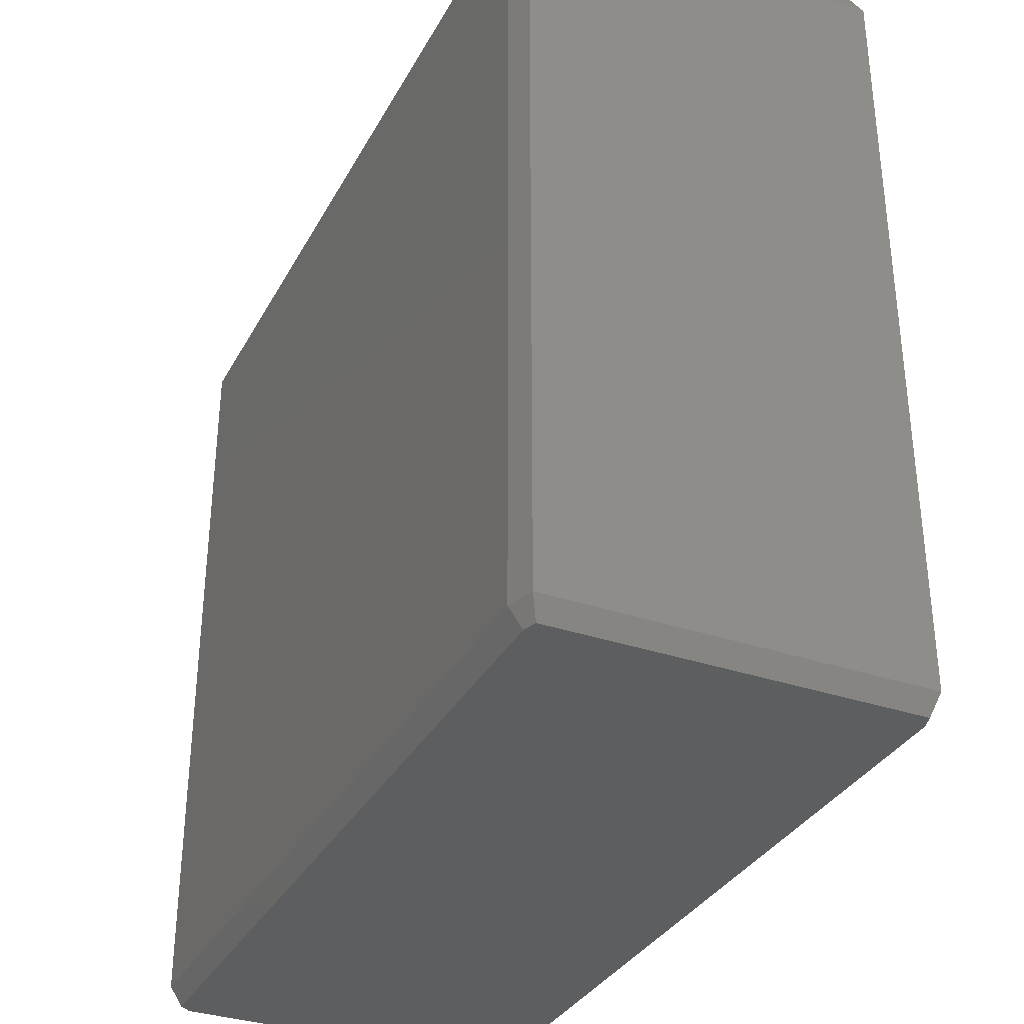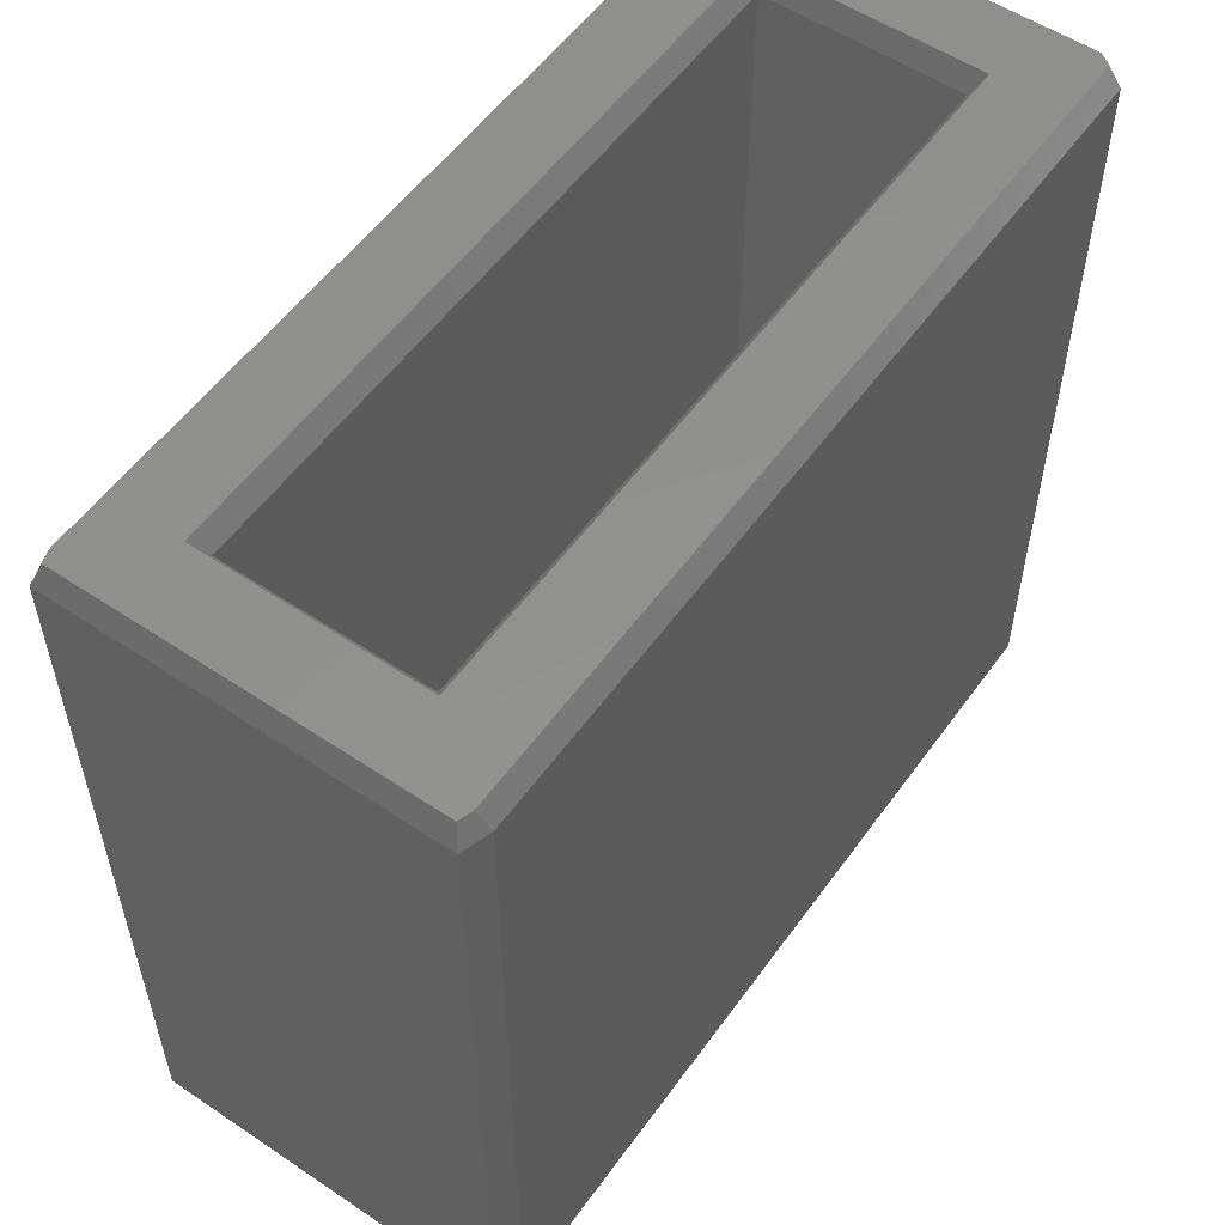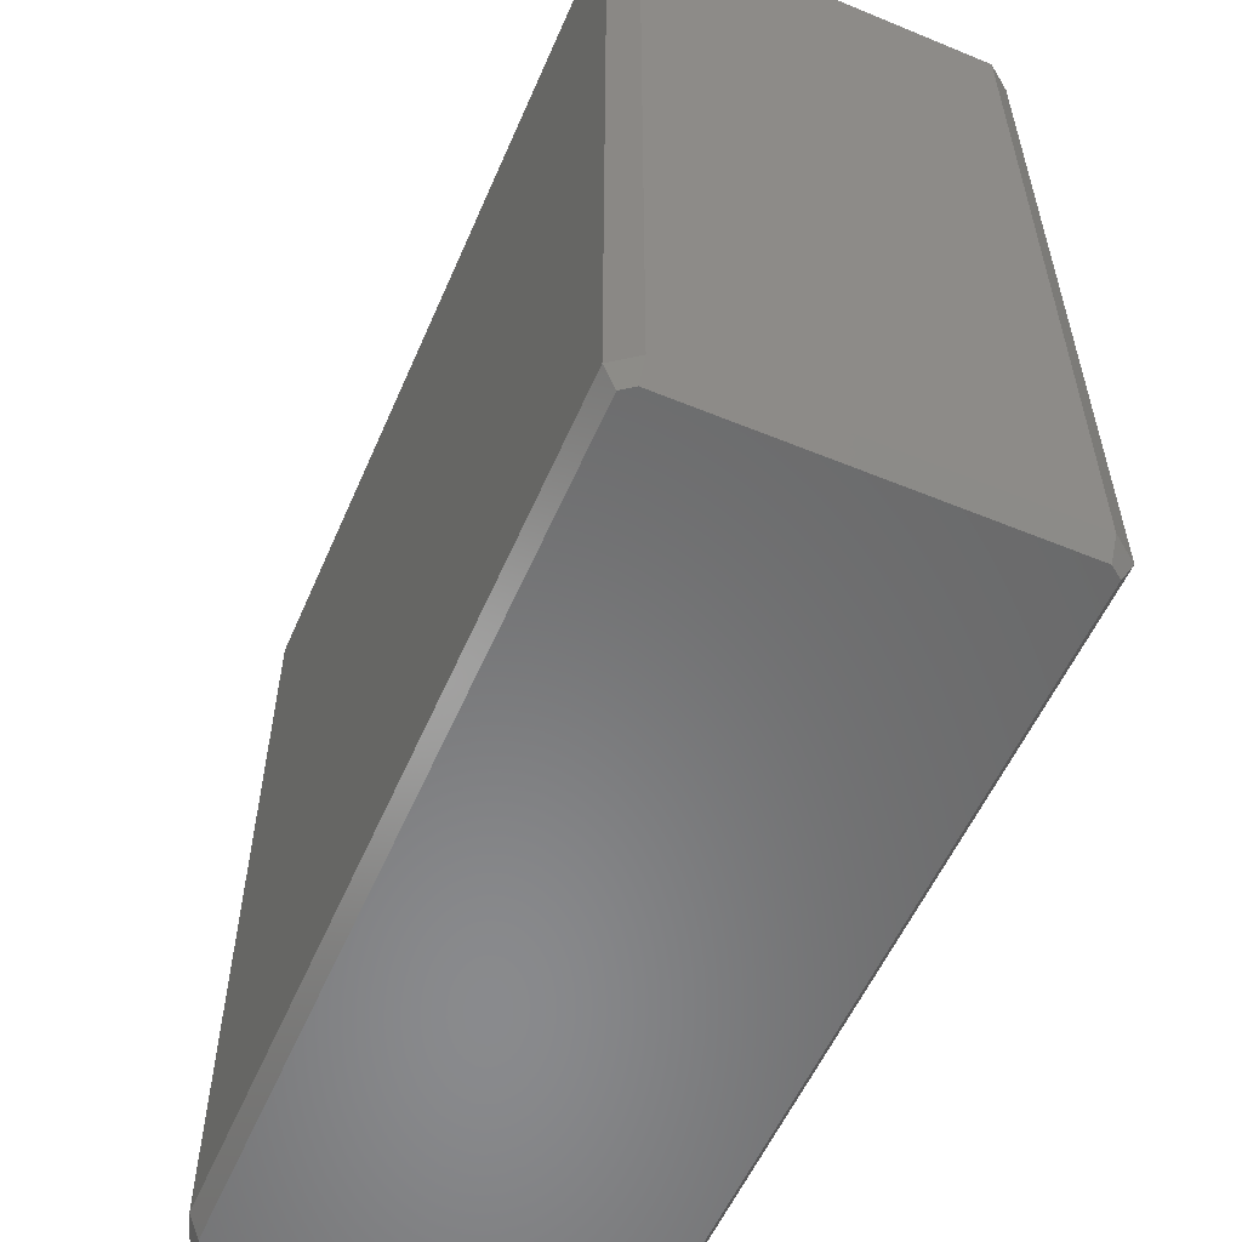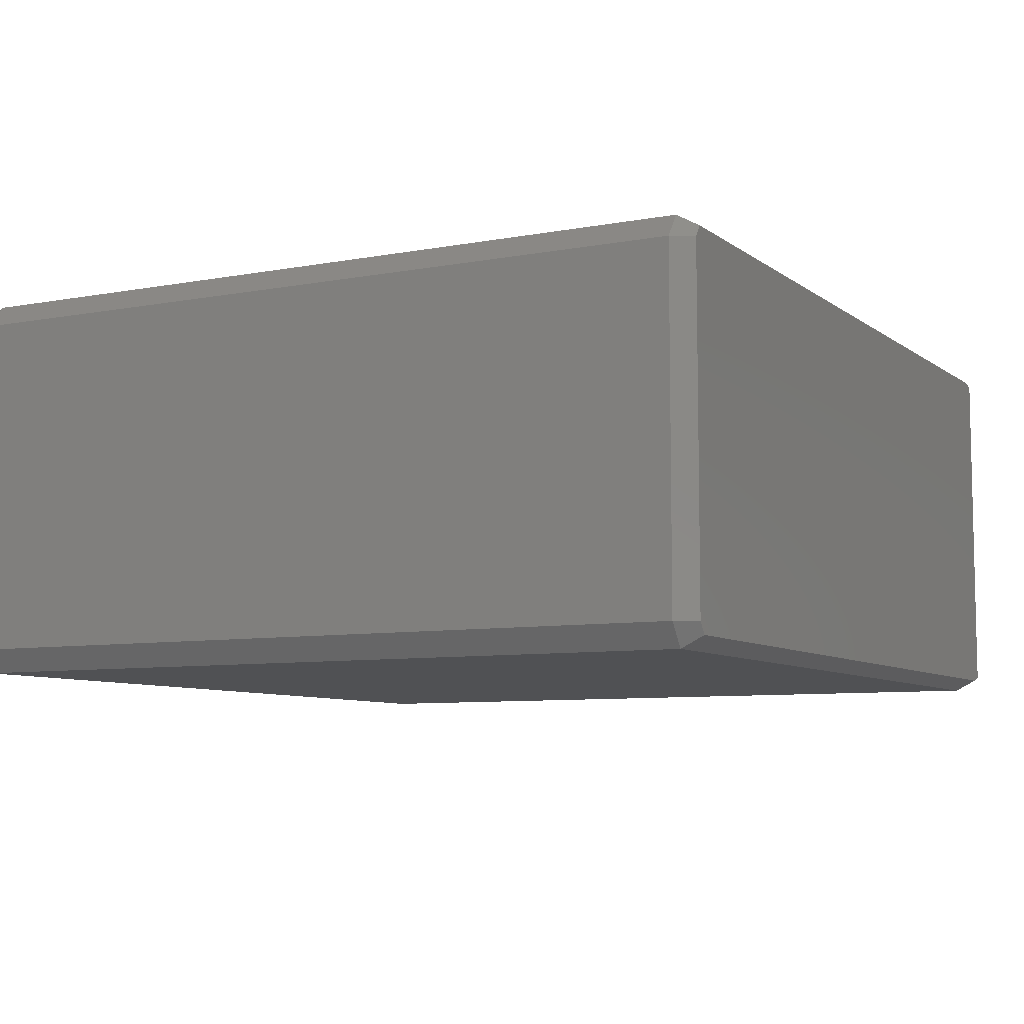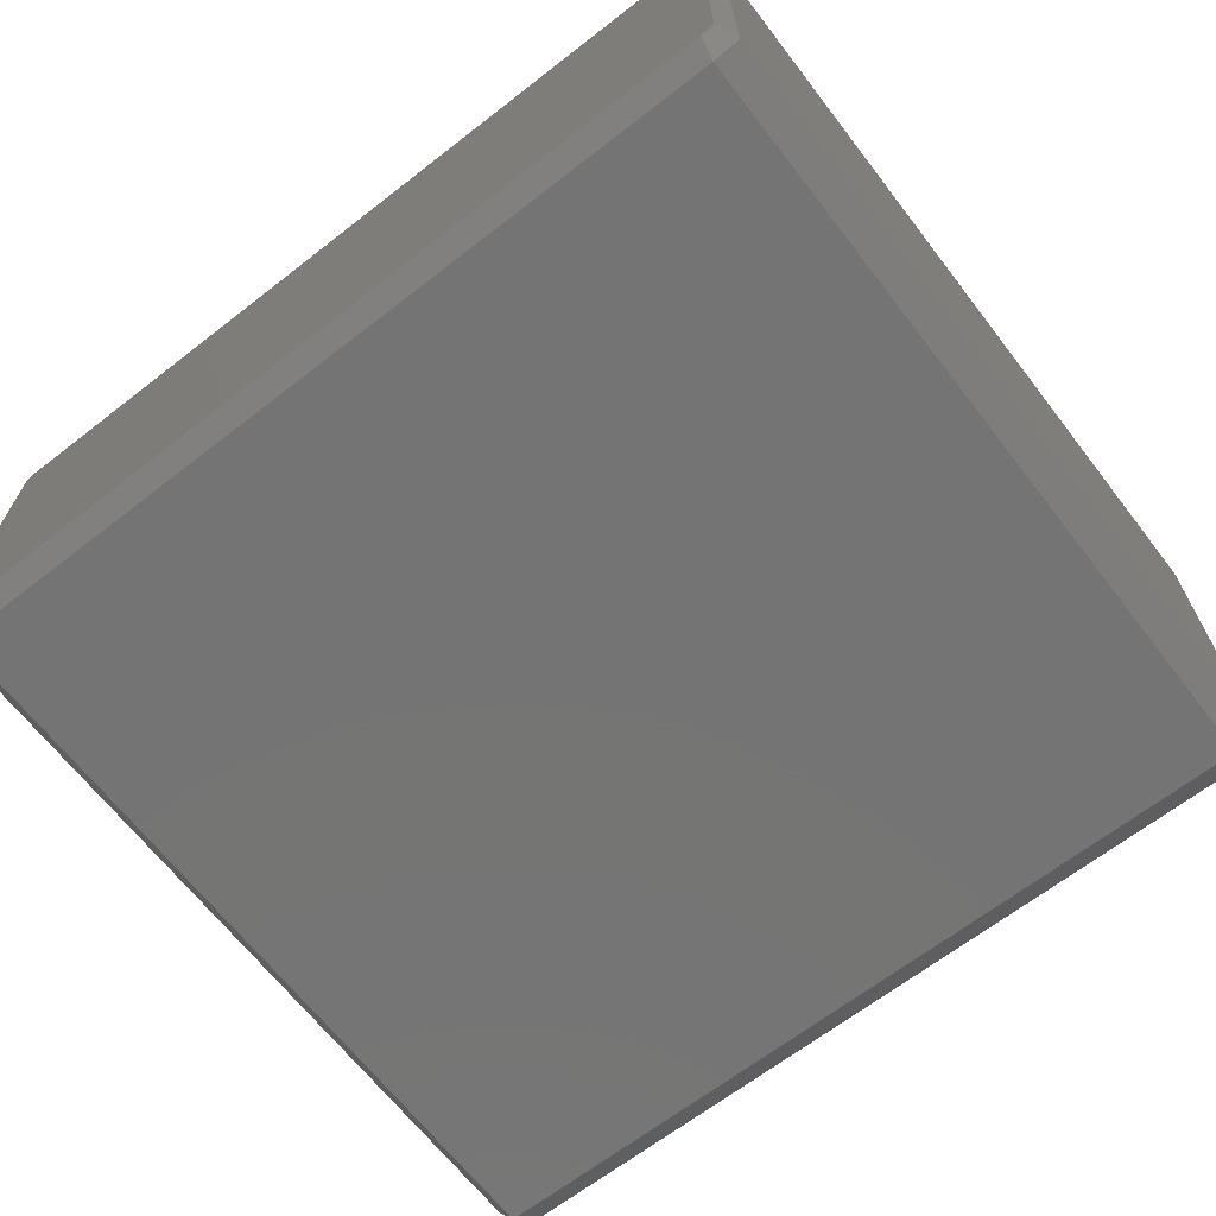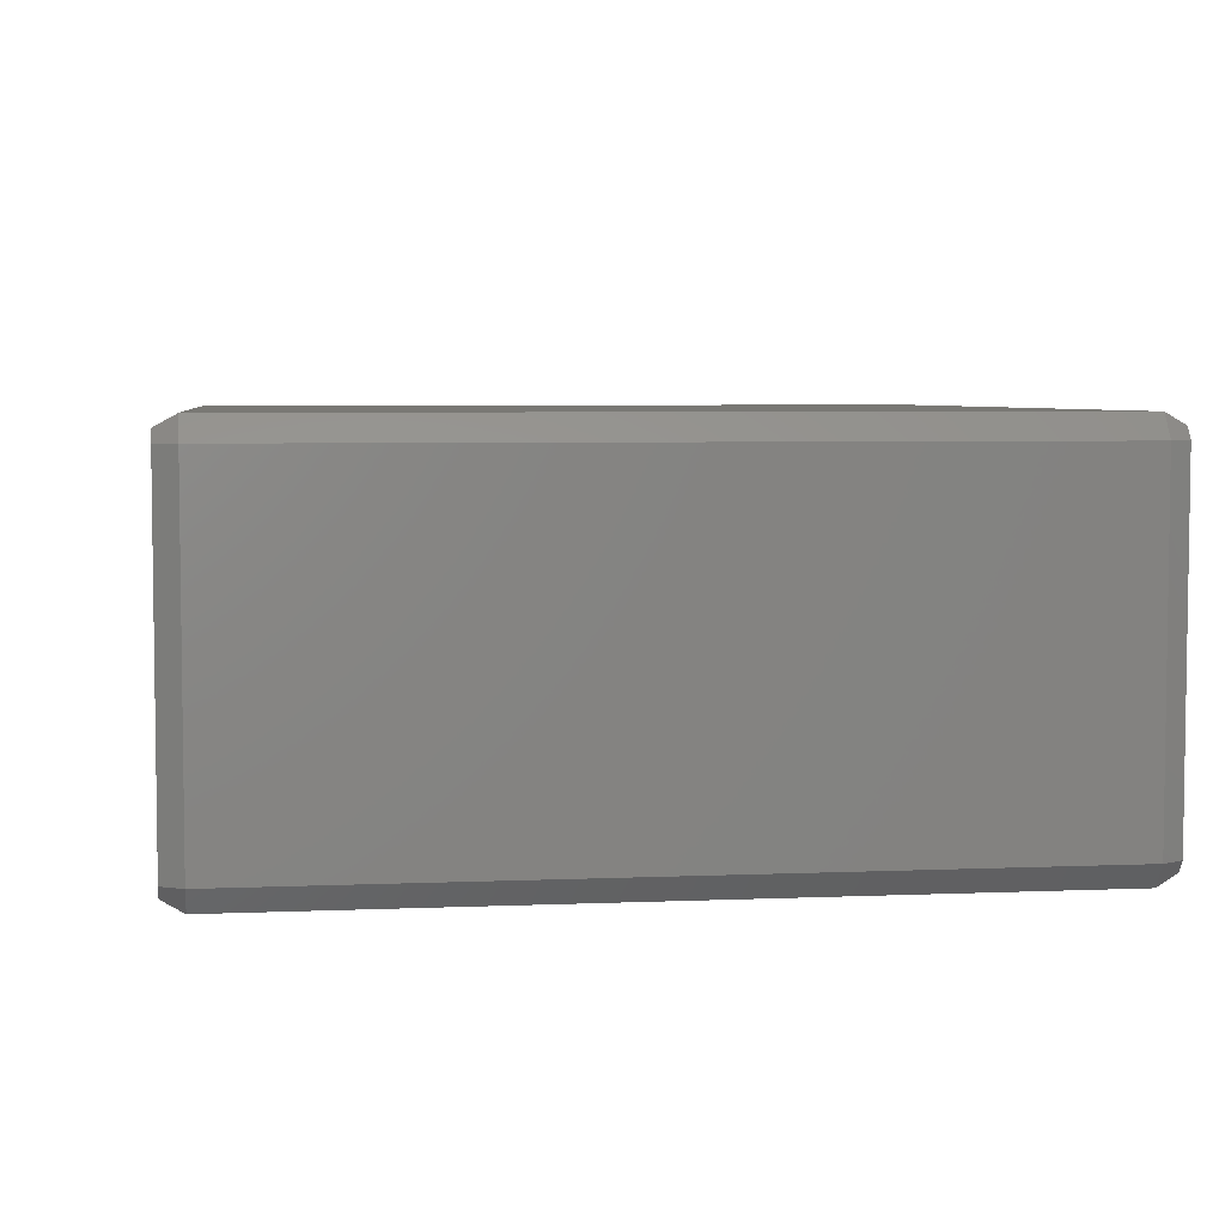
<metadata>
{"format":"stl","ext":"stl","renderer":"f3d","projection":"perspective","resolution":1024,"background":"white","views":[{"elev":-33.8,"azim":-114.9,"up":"+Z"},{"elev":55.1,"azim":-54.8,"up":"+Z"},{"elev":-56.0,"azim":66.7,"up":"+Z"},{"elev":-7.6,"azim":118.1,"up":"+Y"},{"elev":-66.8,"azim":-142.2,"up":"+Y"},{"elev":5.0,"azim":82.3,"up":"+Y"}]}
</metadata>
<code>
# stl→obj: 44 verts, 84 faces
v -0.4045 -0.2939 0
v 0.1545 -0.4755 16
v -0.4045 -0.2939 16
v 0.1545 -0.4755 0
v -0.2023 -0.1469 -0.433
v 17.5 0 16
v 17.08 -0.2378 16.43
v 17.15 -0.4755 16
v 17.15 -0.4755 0
v 17.08 -0.2378 -0.433
v 17.5 0 0
v -0.4045 7.294 0
v -0.2023 7.147 -0.433
v -0.4045 7.294 16
v 0.07725 -0.2378 -0.433
v 15.6 1.476 1.433
v 1.5 1.476 16
v 15.6 1.476 16
v 1.5 1.476 1.433
v 17.25 0 16.43
v 15.8 5.762 16.43
v 17.25 7 16.43
v 17.08 7.238 16.43
v 15.8 1.238 16.43
v 0.07725 7.238 16.43
v -0.2023 7.147 16.43
v 1.25 5.762 16.43
v 0.07725 -0.2378 16.43
v 1.25 1.238 16.43
v -0.2023 -0.1469 16.43
v 17.25 7 -0.433
v 17.25 0 -0.433
v 17.08 7.238 -0.433
v 0.07725 7.238 -0.433
v 17.5 7 0
v 17.5 7 16
v 1.5 5.524 1.433
v 15.6 5.524 16
v 1.5 5.524 16
v 15.6 5.524 1.433
v 17.15 7.476 16
v 0.1545 7.476 0
v 0.1545 7.476 16
v 17.15 7.476 0
f 1 2 3
f 2 1 4
f 4 1 5
f 6 7 8
f 4 8 2
f 8 4 9
f 9 10 11
f 5 12 13
f 12 5 1
f 1 14 12
f 14 1 3
f 10 4 15
f 4 10 9
f 16 17 18
f 17 16 19
f 20 7 6
f 21 22 23
f 22 21 20
f 24 20 21
f 25 21 23
f 26 27 25
f 21 25 27
f 20 24 7
f 28 24 29
f 24 28 7
f 27 26 29
f 30 29 26
f 29 30 28
f 14 30 26
f 30 14 3
f 8 11 6
f 11 8 9
f 17 24 18
f 24 17 29
f 30 3 2
f 4 5 15
f 10 31 32
f 10 33 31
f 15 33 10
f 15 34 33
f 5 34 15
f 34 5 13
f 11 31 35
f 31 11 32
f 11 10 32
f 6 35 36
f 35 6 11
f 20 36 22
f 36 20 6
f 28 30 2
f 2 7 28
f 7 2 8
f 37 38 39
f 38 37 40
f 41 23 36
f 42 14 43
f 14 42 12
f 44 43 41
f 43 44 42
f 43 14 26
f 36 23 22
f 39 21 27
f 21 39 38
f 43 23 41
f 23 43 25
f 43 26 25
f 36 44 41
f 44 36 35
f 37 16 40
f 16 37 19
f 35 33 44
f 13 12 42
f 33 42 44
f 42 33 34
f 31 33 35
f 34 13 42
f 27 17 39
f 17 27 29
f 17 37 39
f 37 17 19
f 16 38 40
f 38 16 18
f 18 21 38
f 21 18 24

</code>
